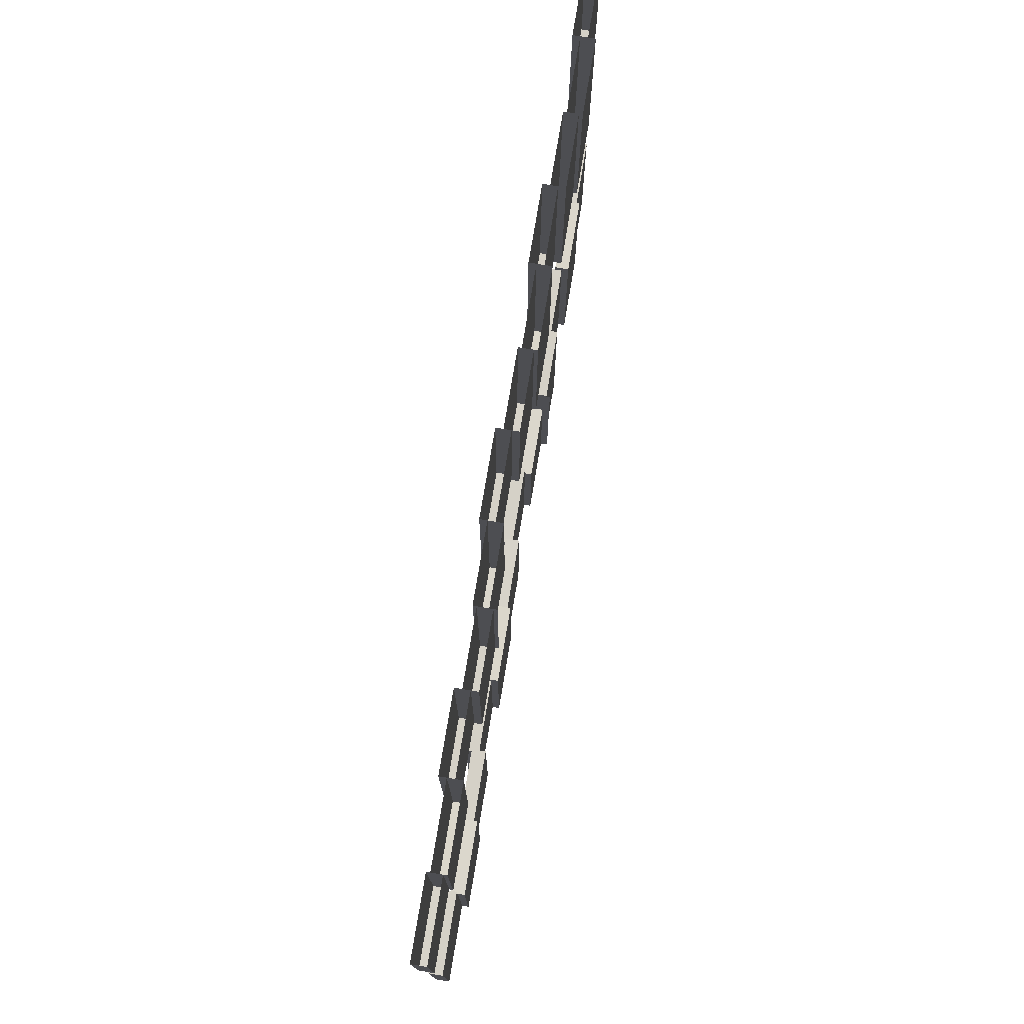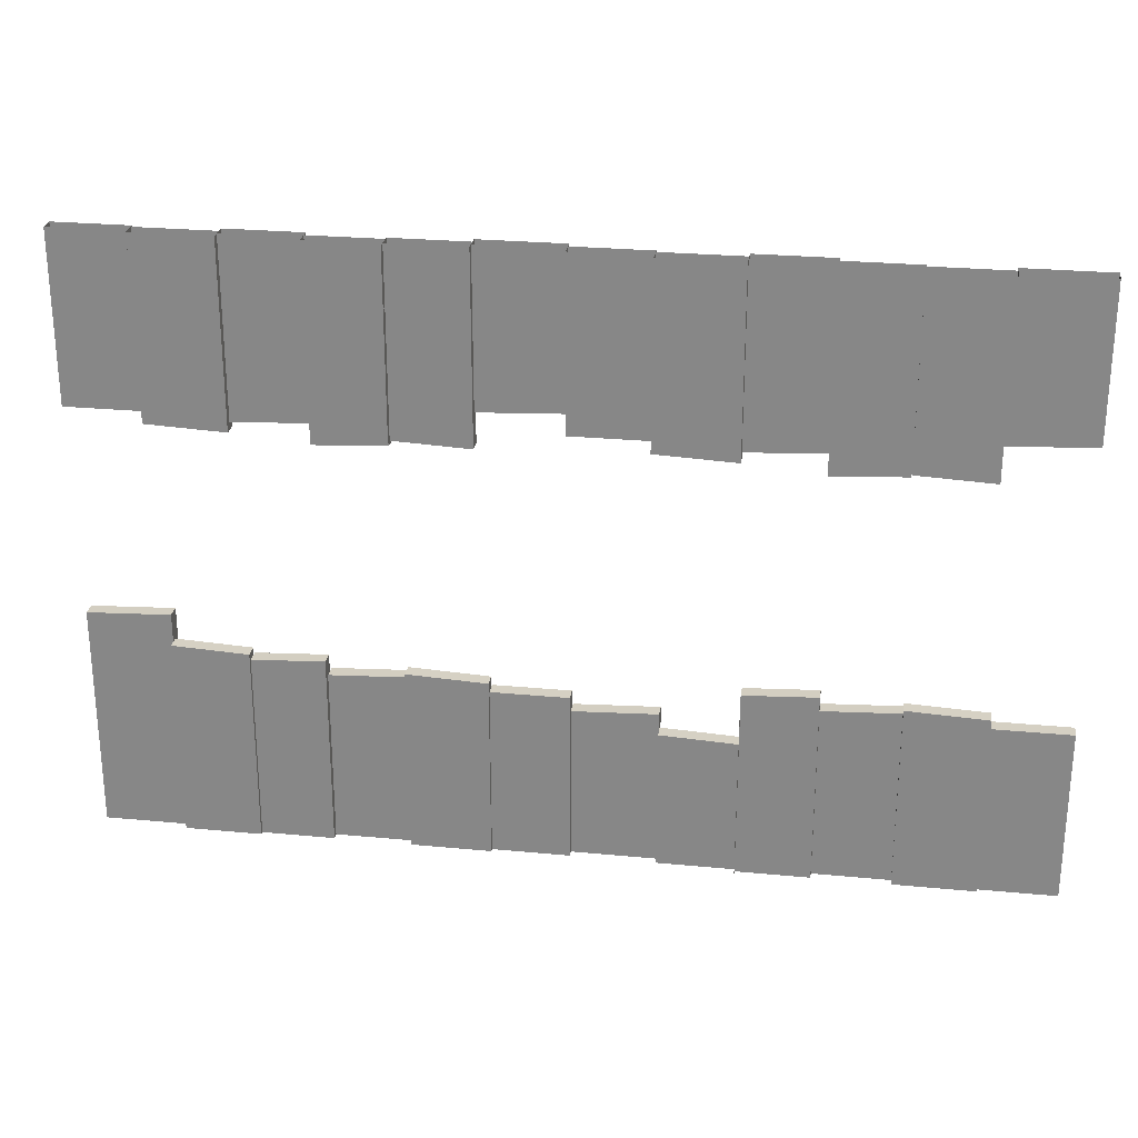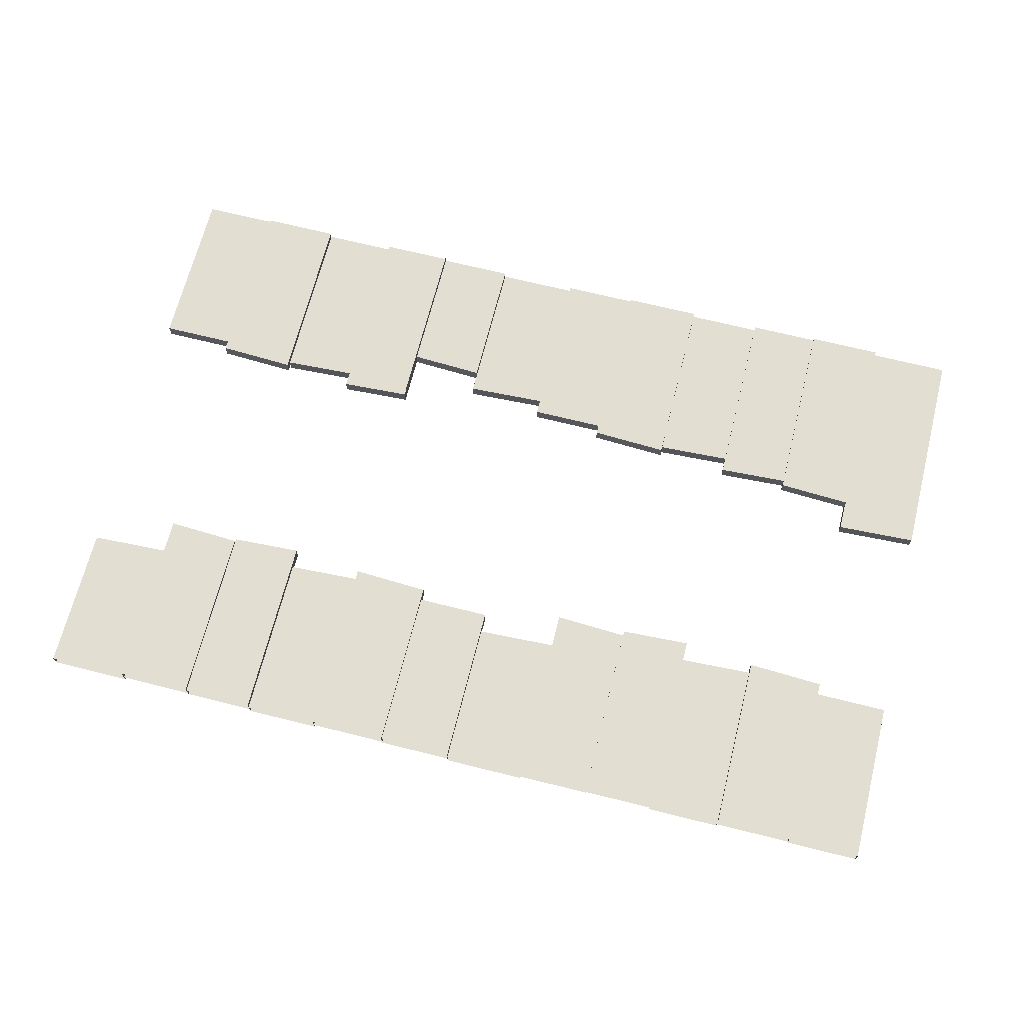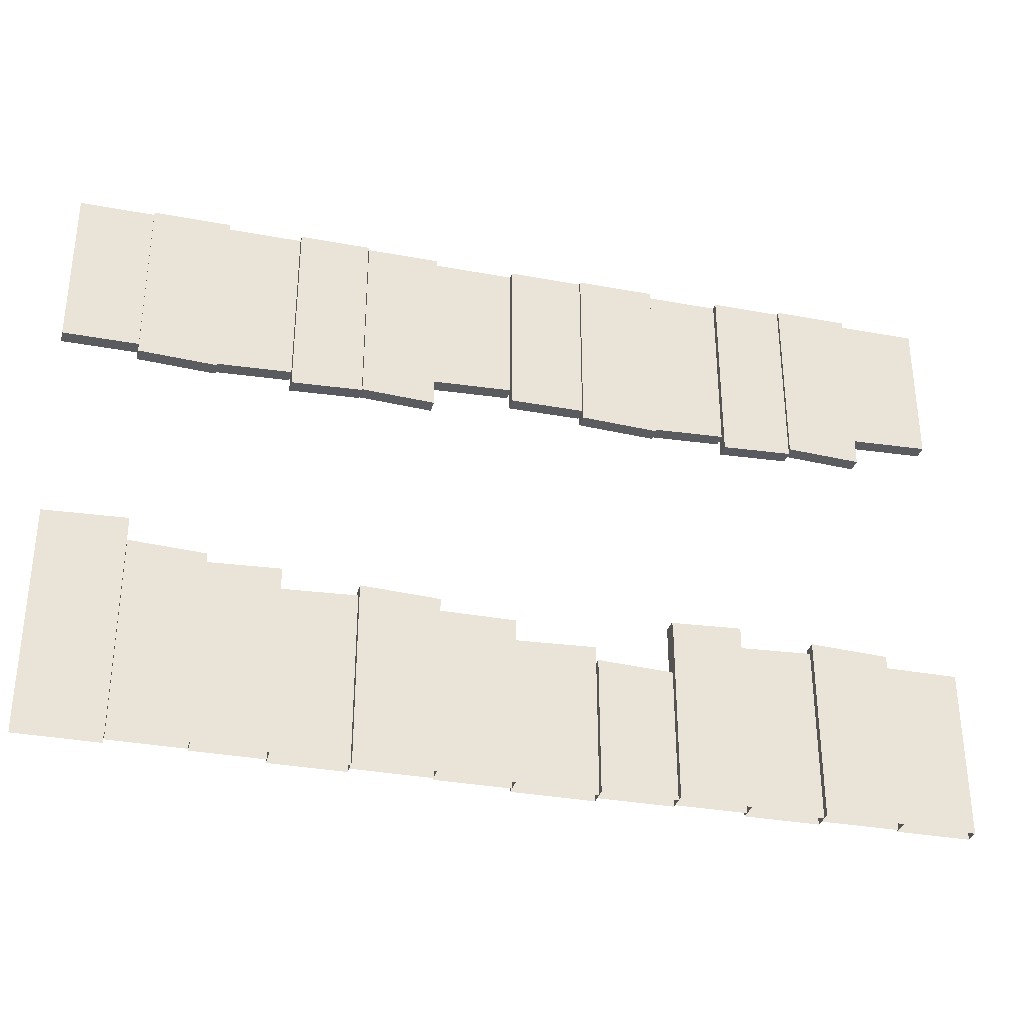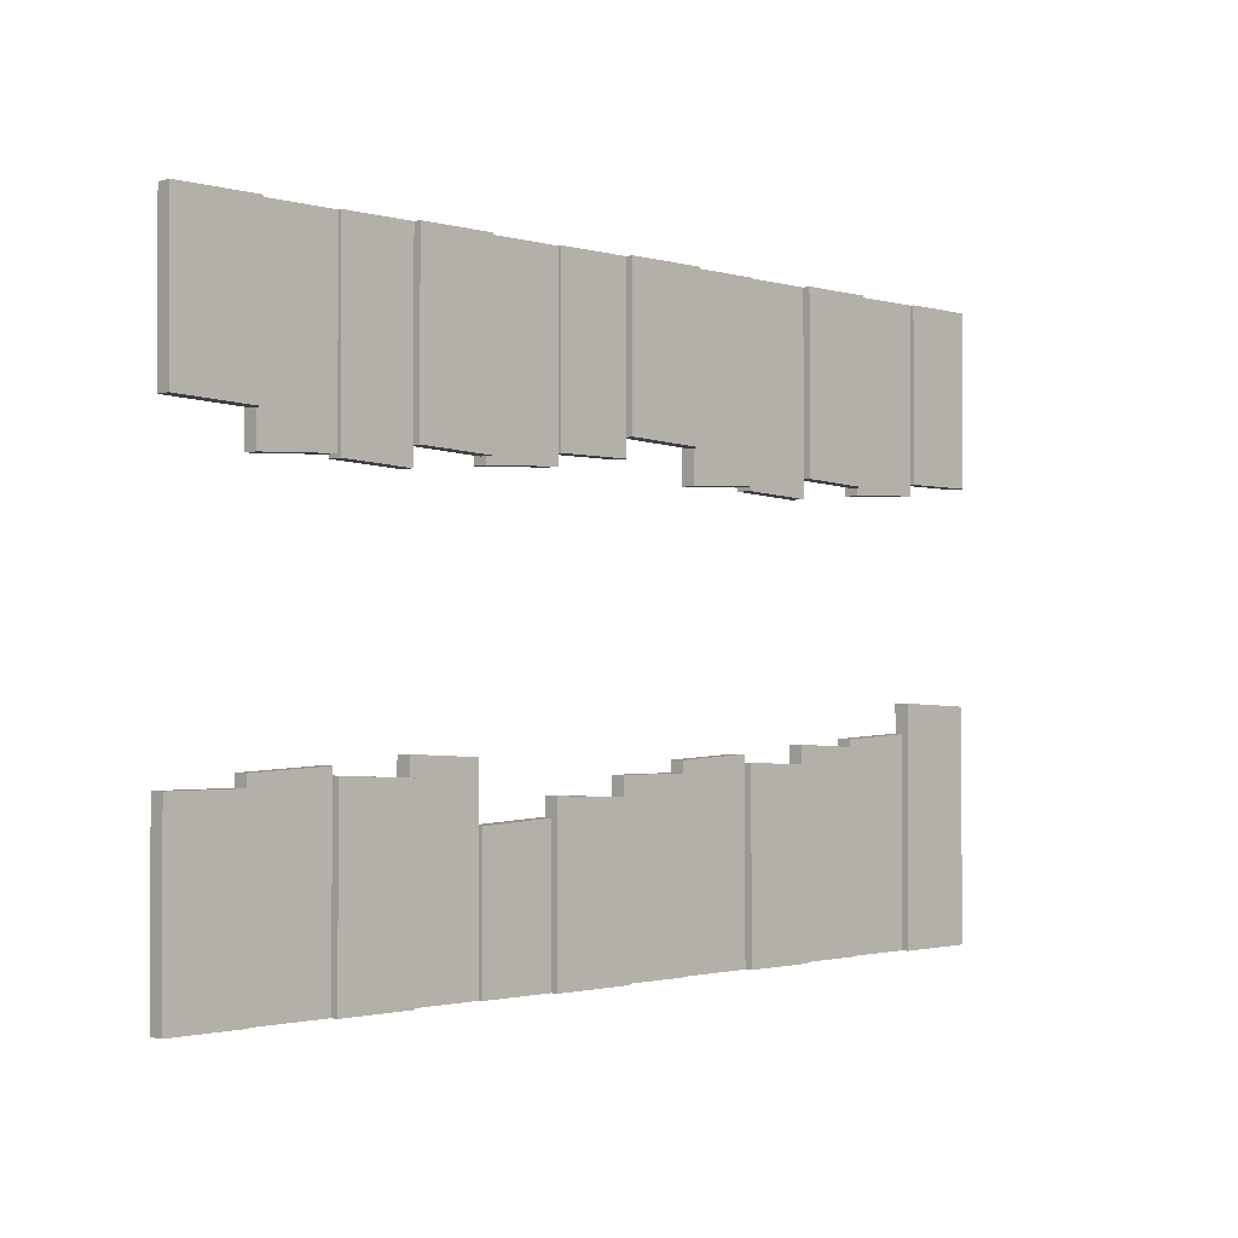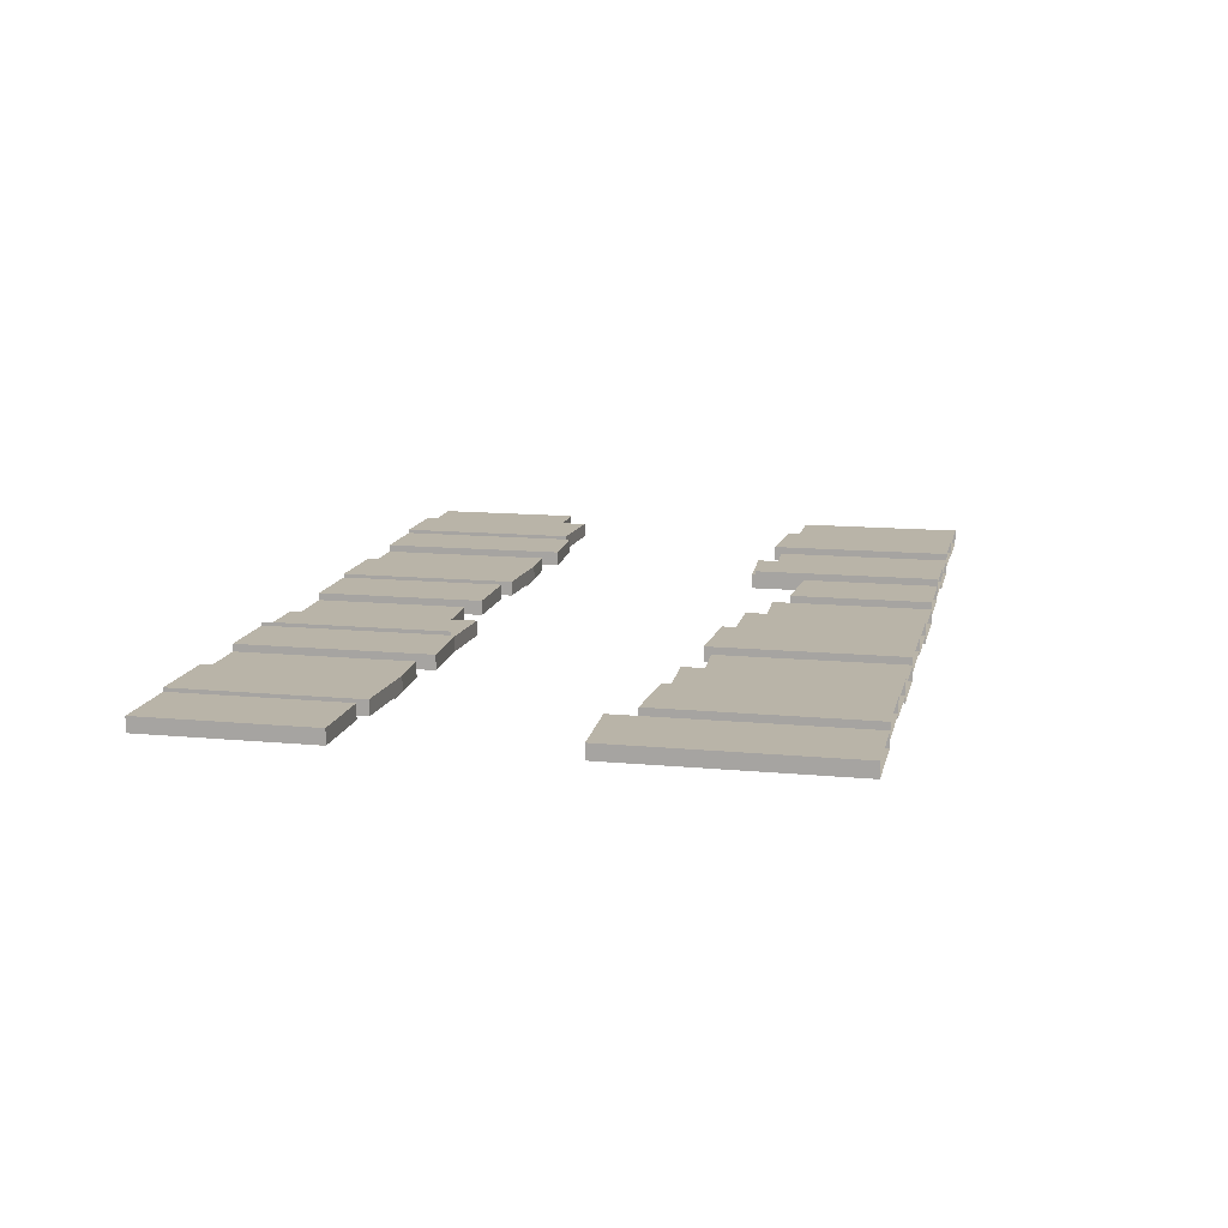
<metadata>
{"format":"obj","ext":"obj","renderer":"f3d","projection":"perspective","resolution":1024,"background":"white","views":[{"elev":76.1,"azim":-80.5,"up":"+Y"},{"elev":26.1,"azim":8.6,"up":"+Y"},{"elev":68.0,"azim":-165.9,"up":"+Z"},{"elev":-33.0,"azim":-14.4,"up":"+Y"},{"elev":-1.5,"azim":134.6,"up":"+Y"},{"elev":13.2,"azim":-77.9,"up":"+Z"}]}
</metadata>
<code>
v 0.7734 0.3516 0.01562
v 0.9531 0.3594 0.01562
v 0.9531 0.6875 0.01562
v 0.7734 0.6875 0.01562
v 0.7734 0.3516 -0.01562
v 0.9531 0.3594 -0.01562
v 0.9531 0.6875 -0.01562
v 0.7734 0.6875 -0.01562
v 0.6094 0.2891 0.03125
v 0.7734 0.2812 0.03125
v 0.7734 0.6875 0.03125
v 0.6094 0.6875 0.03125
v 0.6094 0.2891 0
v 0.7734 0.2812 0
v 0.7734 0.6875 0
v 0.6094 0.6875 0
v -0.04688 0.3203 0.01562
v 0.1172 0.3203 0.01562
v 0.1172 0.6875 0.01562
v -0.04688 0.6875 0.01562
v -0.04688 0.3203 -0.01562
v 0.1172 0.3203 -0.01562
v 0.1172 0.6875 -0.01562
v -0.04688 0.6875 -0.01562
v -0.2266 0.3516 0
v -0.04688 0.3594 0
v -0.04688 0.6875 0
v -0.2266 0.6875 0
v -0.2266 0.3516 -0.03125
v -0.04688 0.3594 -0.03125
v -0.04688 0.6875 -0.03125
v -0.2266 0.6875 -0.03125
v -0.3906 0.2891 0.01562
v -0.2266 0.2812 0.01562
v -0.2266 0.6875 0.01562
v -0.3906 0.6875 0.01562
v -0.3906 0.2891 -0.01562
v -0.2266 0.2812 -0.01562
v -0.2266 0.6875 -0.01562
v -0.3906 0.6875 -0.01562
v 0.4531 0.2734 0.02344
v 0.6094 0.2812 0.02344
v 0.6094 0.6875 0.02344
v 0.4531 0.6875 0.02344
v 0.4531 0.2734 -0.007812
v 0.6094 0.2812 -0.007812
v 0.6094 0.6875 -0.007812
v 0.4531 0.6875 -0.007812
v 0.2891 0.3047 0.007812
v 0.4531 0.3125 0.007812
v 0.4531 0.6875 0.007812
v 0.2891 0.6875 0.007812
v 0.2891 0.3047 -0.02344
v 0.4531 0.3125 -0.02344
v 0.4531 0.6875 -0.02344
v 0.2891 0.6875 -0.02344
v 0.1172 0.2969 0.02344
v 0.2891 0.2891 0.02344
v 0.2891 0.6875 0.02344
v 0.1172 0.6875 0.02344
v 0.1172 0.2969 -0.007812
v 0.2891 0.2891 -0.007812
v 0.2891 0.6875 -0.007812
v 0.1172 0.6875 -0.007812
v -0.3906 0.2891 0
v -0.3906 0.2891 0.03125
v -0.3906 0.6875 0.03125
v -0.3906 0.6875 0
v -1.047 0.3203 0.01562
v -0.8828 0.3203 0.01562
v -0.8828 0.6875 0.01562
v -1.047 0.6875 0.01562
v -1.047 0.3203 -0.01562
v -0.8828 0.3203 -0.01562
v -0.8828 0.6875 -0.01562
v -1.047 0.6875 -0.01562
v -0.5469 0.2734 0.02344
v -0.3906 0.2812 0.02344
v -0.3906 0.6875 0.02344
v -0.5469 0.6875 0.02344
v -0.5469 0.2734 -0.007812
v -0.3906 0.2812 -0.007812
v -0.3906 0.6875 -0.007812
v -0.5469 0.6875 -0.007812
v -0.7109 0.3047 0.007812
v -0.5469 0.3125 0.007812
v -0.5469 0.6875 0.007812
v -0.7109 0.6875 0.007812
v -0.7109 0.3047 -0.02344
v -0.5469 0.3125 -0.02344
v -0.5469 0.6875 -0.02344
v -0.7109 0.6875 -0.02344
v -0.8828 0.2969 0.02344
v -0.7109 0.2891 0.02344
v -0.7109 0.6875 0.02344
v -0.8828 0.6875 0.02344
v -0.8828 0.2969 -0.007812
v -0.7109 0.2891 -0.007812
v -0.7109 0.6875 -0.007812
v -0.8828 0.6875 -0.007812
v -0.8594 -0.125 0.01562
v -1.039 -0.1328 0.01562
v -1.039 -0.625 0.01562
v -0.8594 -0.625 0.01562
v -0.8594 -0.125 -0.01562
v -1.039 -0.1328 -0.01562
v -1.039 -0.625 -0.01562
v -0.8594 -0.625 -0.01562
v -0.6953 -0.1953 0.03125
v -0.8594 -0.1875 0.03125
v -0.8594 -0.625 0.03125
v -0.6953 -0.625 0.03125
v -0.6953 -0.1953 0
v -0.8594 -0.1875 0
v -0.8594 -0.625 0
v -0.6953 -0.625 0
v -0.03906 -0.25 0.01562
v -0.2031 -0.25 0.01562
v -0.2031 -0.625 0.01562
v -0.03906 -0.625 0.01562
v -0.03906 -0.25 -0.01562
v -0.2031 -0.25 -0.01562
v -0.2031 -0.625 -0.01562
v -0.03906 -0.625 -0.01562
v 0.1406 -0.2812 0
v -0.03906 -0.2891 0
v -0.03906 -0.625 0
v 0.1406 -0.625 0
v 0.1406 -0.2812 -0.03125
v -0.03906 -0.2891 -0.03125
v -0.03906 -0.625 -0.03125
v 0.1406 -0.625 -0.03125
v 0.3047 -0.3281 0.01562
v 0.1406 -0.3203 0.01562
v 0.1406 -0.625 0.01562
v 0.3047 -0.625 0.01562
v 0.3047 -0.3281 -0.01562
v 0.1406 -0.3203 -0.01562
v 0.1406 -0.625 -0.01562
v 0.3047 -0.625 -0.01562
v -0.5391 -0.2031 0.02344
v -0.6953 -0.2109 0.02344
v -0.6953 -0.625 0.02344
v -0.5391 -0.625 0.02344
v -0.5391 -0.2031 -0.007812
v -0.6953 -0.2109 -0.007812
v -0.6953 -0.625 -0.007812
v -0.5391 -0.625 -0.007812
v -0.375 -0.2344 0.007812
v -0.5391 -0.2422 0.007812
v -0.5391 -0.625 0.007812
v -0.375 -0.625 0.007812
v -0.375 -0.2344 -0.02344
v -0.5391 -0.2422 -0.02344
v -0.5391 -0.625 -0.02344
v -0.375 -0.625 -0.02344
v -0.2031 -0.2266 0.02344
v -0.375 -0.2188 0.02344
v -0.375 -0.625 0.02344
v -0.2031 -0.625 0.02344
v -0.2031 -0.2266 -0.007812
v -0.375 -0.2188 -0.007812
v -0.375 -0.625 -0.007812
v -0.2031 -0.625 -0.007812
v 0.3047 -0.2188 0
v 0.3047 -0.2188 0.03125
v 0.3047 -0.625 0.03125
v 0.3047 -0.625 0
v 0.9609 -0.25 0.01562
v 0.7969 -0.25 0.01562
v 0.7969 -0.625 0.01562
v 0.9609 -0.625 0.01562
v 0.9609 -0.25 -0.01562
v 0.7969 -0.25 -0.01562
v 0.7969 -0.625 -0.01562
v 0.9609 -0.625 -0.01562
v 0.4609 -0.2031 0.02344
v 0.3047 -0.2109 0.02344
v 0.3047 -0.625 0.02344
v 0.4609 -0.625 0.02344
v 0.4609 -0.2031 -0.007812
v 0.3047 -0.2109 -0.007812
v 0.3047 -0.625 -0.007812
v 0.4609 -0.625 -0.007812
v 0.625 -0.2344 0.007812
v 0.4609 -0.2422 0.007812
v 0.4609 -0.625 0.007812
v 0.625 -0.625 0.007812
v 0.625 -0.2344 -0.02344
v 0.4609 -0.2422 -0.02344
v 0.4609 -0.625 -0.02344
v 0.625 -0.625 -0.02344
v 0.7969 -0.2266 0.02344
v 0.625 -0.2188 0.02344
v 0.625 -0.625 0.02344
v 0.7969 -0.625 0.02344
v 0.7969 -0.2266 -0.007812
v 0.625 -0.2188 -0.007812
v 0.625 -0.625 -0.007812
v 0.7969 -0.625 -0.007812
f 1 2 3
f 1 3 4
f 6 5 8
f 6 8 7
f 9 10 11
f 9 11 12
f 14 13 16
f 14 16 15
f 17 18 19
f 17 19 20
f 22 21 24
f 22 24 23
f 25 26 27
f 25 27 28
f 30 29 32
f 30 32 31
f 33 34 35
f 33 35 36
f 38 37 40
f 38 40 39
f 41 42 43
f 41 43 44
f 46 45 48
f 46 48 47
f 49 50 51
f 49 51 52
f 54 53 56
f 54 56 55
f 57 58 59
f 57 59 60
f 62 61 64
f 62 64 63
f 69 70 71
f 69 71 72
f 74 73 76
f 74 76 75
f 77 78 79
f 77 79 80
f 82 81 84
f 82 84 83
f 85 86 87
f 85 87 88
f 90 89 92
f 90 92 91
f 93 94 95
f 93 95 96
f 98 97 100
f 98 100 99
f 101 102 103
f 101 103 104
f 106 105 108
f 106 108 107
f 109 110 111
f 109 111 112
f 114 113 116
f 114 116 115
f 117 118 119
f 117 119 120
f 122 121 124
f 122 124 123
f 125 126 127
f 125 127 128
f 130 129 132
f 130 132 131
f 133 134 135
f 133 135 136
f 138 137 140
f 138 140 139
f 141 142 143
f 141 143 144
f 146 145 148
f 146 148 147
f 149 150 151
f 149 151 152
f 154 153 156
f 154 156 155
f 157 158 159
f 157 159 160
f 162 161 164
f 162 164 163
f 169 170 171
f 169 171 172
f 174 173 176
f 174 176 175
f 177 178 179
f 177 179 180
f 182 181 184
f 182 184 183
f 185 186 187
f 185 187 188
f 190 189 192
f 190 192 191
f 193 194 195
f 193 195 196
f 198 197 200
f 198 200 199
f 1 4 5
f 2 6 7
f 2 7 3
f 5 4 8
f 9 12 13
f 10 14 15
f 10 15 11
f 13 12 16
f 17 20 21
f 18 22 23
f 18 23 19
f 21 20 24
f 25 28 29
f 26 30 31
f 26 31 27
f 29 28 32
f 33 36 37
f 34 38 39
f 34 39 35
f 37 36 40
f 41 44 45
f 42 46 47
f 42 47 43
f 45 44 48
f 49 52 53
f 50 54 55
f 50 55 51
f 53 52 56
f 57 60 61
f 58 62 63
f 58 63 59
f 61 60 64
f 65 66 67
f 65 67 68
f 69 72 73
f 70 74 75
f 70 75 71
f 73 72 76
f 77 80 81
f 78 82 83
f 78 83 79
f 81 80 84
f 85 88 89
f 86 90 91
f 86 91 87
f 89 88 92
f 93 96 97
f 94 98 99
f 94 99 95
f 97 96 100
f 101 104 105
f 102 106 107
f 102 107 103
f 105 104 108
f 109 112 113
f 110 114 115
f 110 115 111
f 113 112 116
f 117 120 121
f 118 122 123
f 118 123 119
f 121 120 124
f 125 128 129
f 126 130 131
f 126 131 127
f 129 128 132
f 133 136 137
f 134 138 139
f 134 139 135
f 137 136 140
f 141 144 145
f 142 146 147
f 142 147 143
f 145 144 148
f 149 152 153
f 150 154 155
f 150 155 151
f 153 152 156
f 157 160 161
f 158 162 163
f 158 163 159
f 161 160 164
f 165 166 167
f 165 167 168
f 169 172 173
f 170 174 175
f 170 175 171
f 173 172 176
f 177 180 181
f 178 182 183
f 178 183 179
f 181 180 184
f 185 188 189
f 186 190 191
f 186 191 187
f 189 188 192
f 193 196 197
f 194 198 199
f 194 199 195
f 197 196 200
f 1 5 2
f 2 5 6
f 9 13 10
f 10 13 14
f 17 21 18
f 18 21 22
f 25 29 26
f 26 29 30
f 33 37 34
f 34 37 38
f 41 45 42
f 42 45 46
f 49 53 50
f 50 53 54
f 57 61 58
f 58 61 62
f 69 73 70
f 70 73 74
f 77 81 78
f 78 81 82
f 85 89 86
f 86 89 90
f 93 97 94
f 94 97 98
f 101 105 102
f 102 105 106
f 109 113 110
f 110 113 114
f 117 121 118
f 118 121 122
f 125 129 126
f 126 129 130
f 133 137 134
f 134 137 138
f 141 145 142
f 142 145 146
f 149 153 150
f 150 153 154
f 157 161 158
f 158 161 162
f 169 173 170
f 170 173 174
f 177 181 178
f 178 181 182
f 185 189 186
f 186 189 190
f 193 197 194
f 194 197 198

</code>
